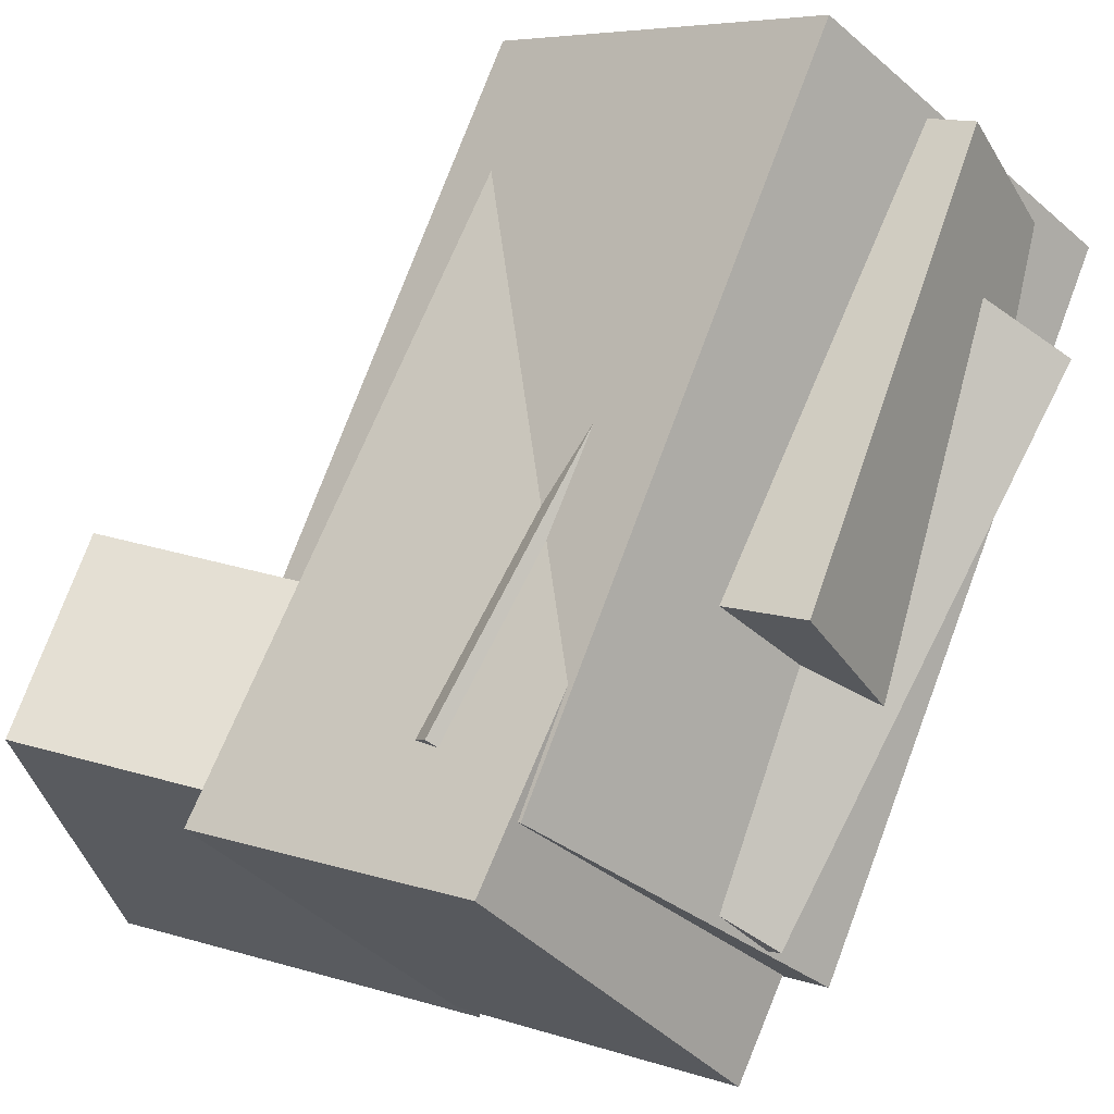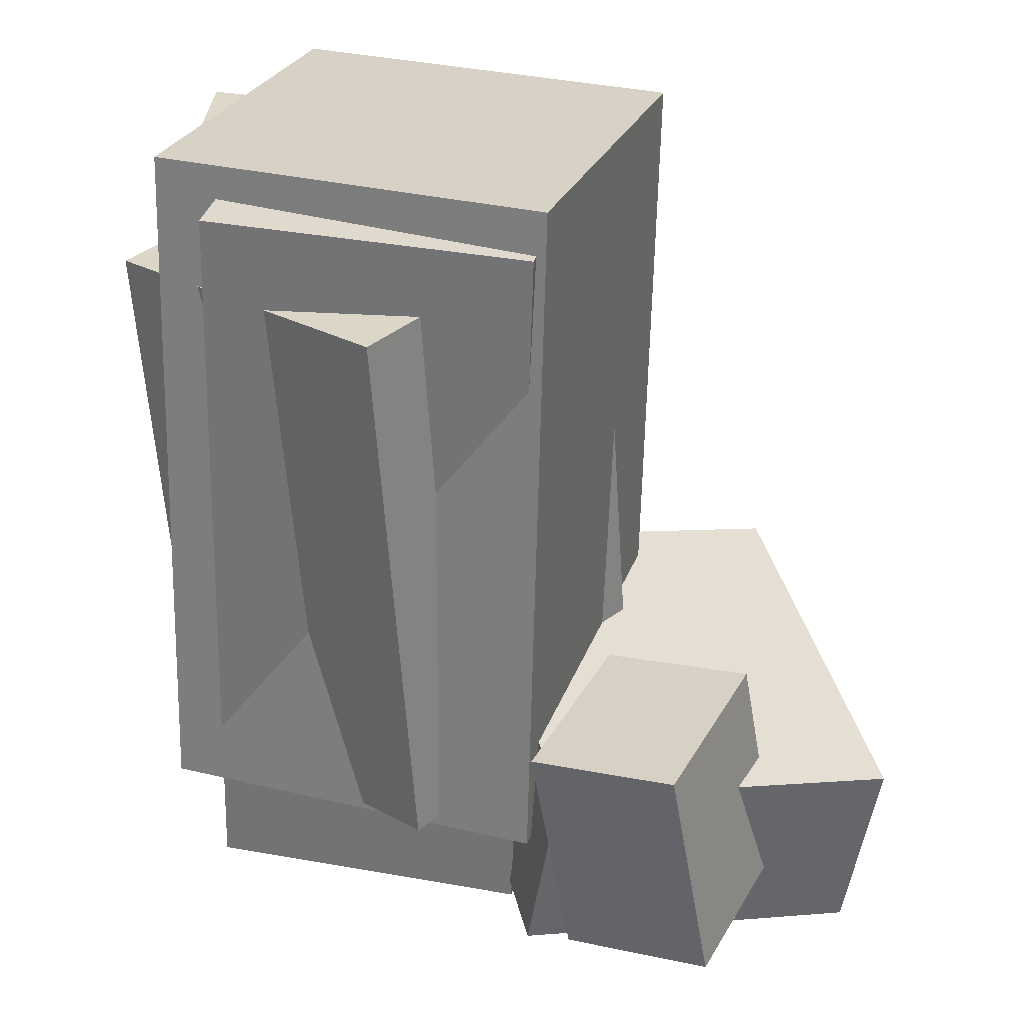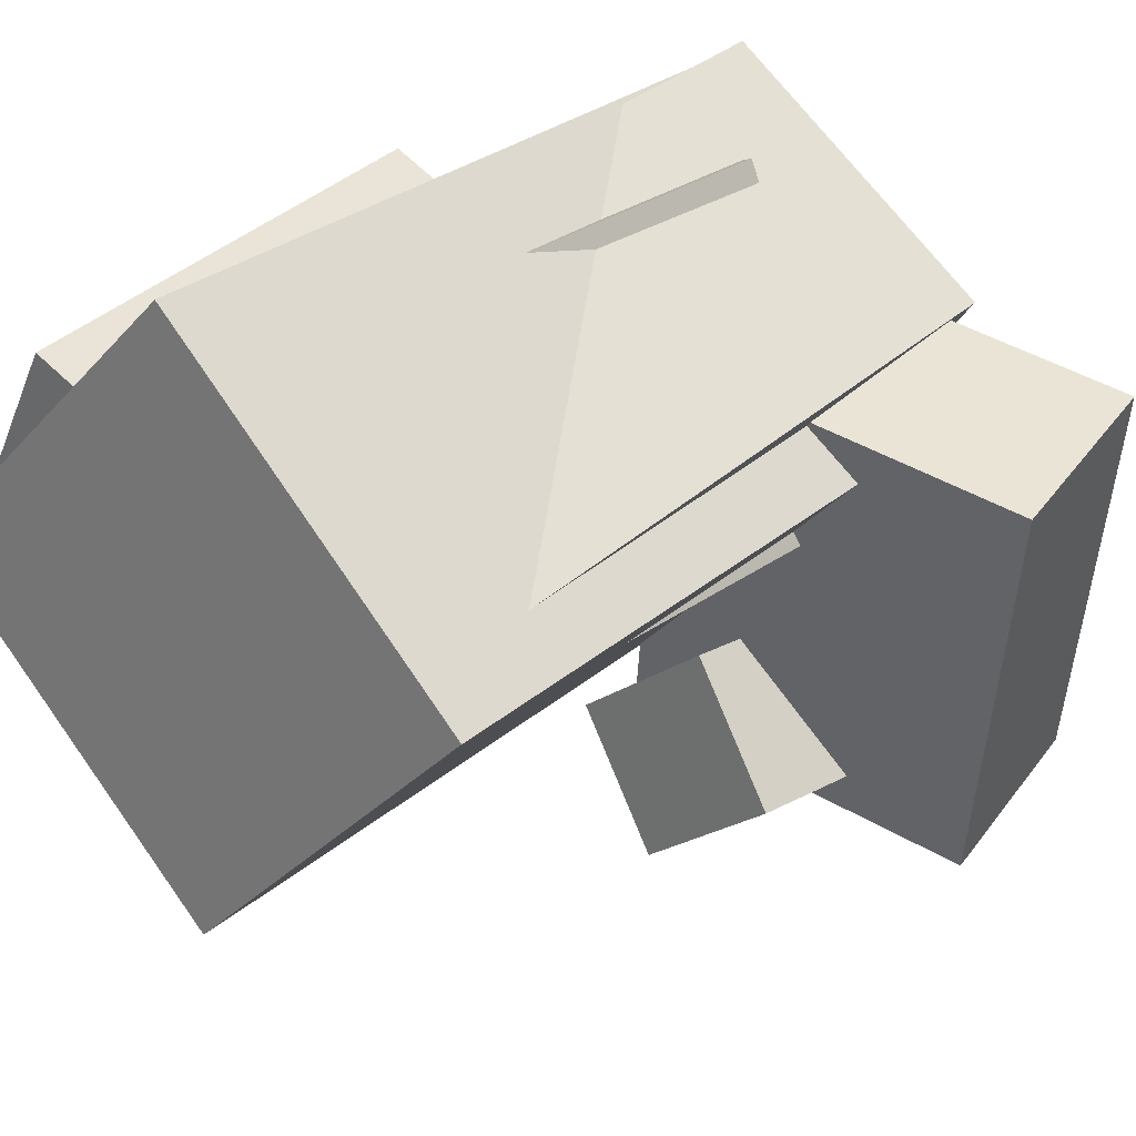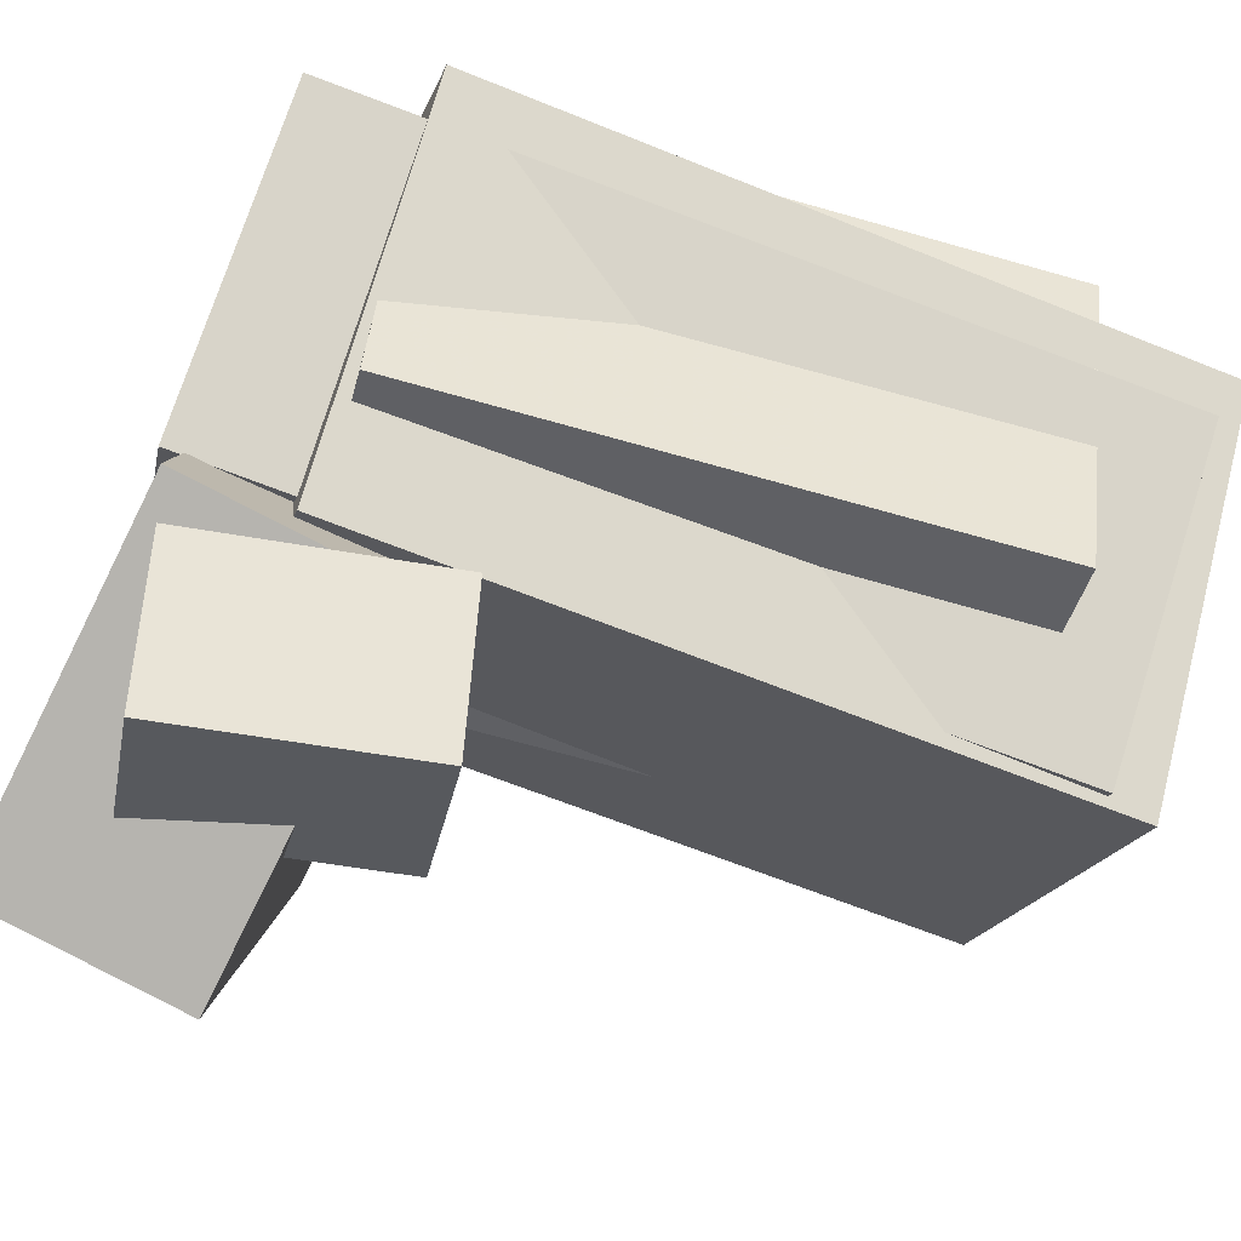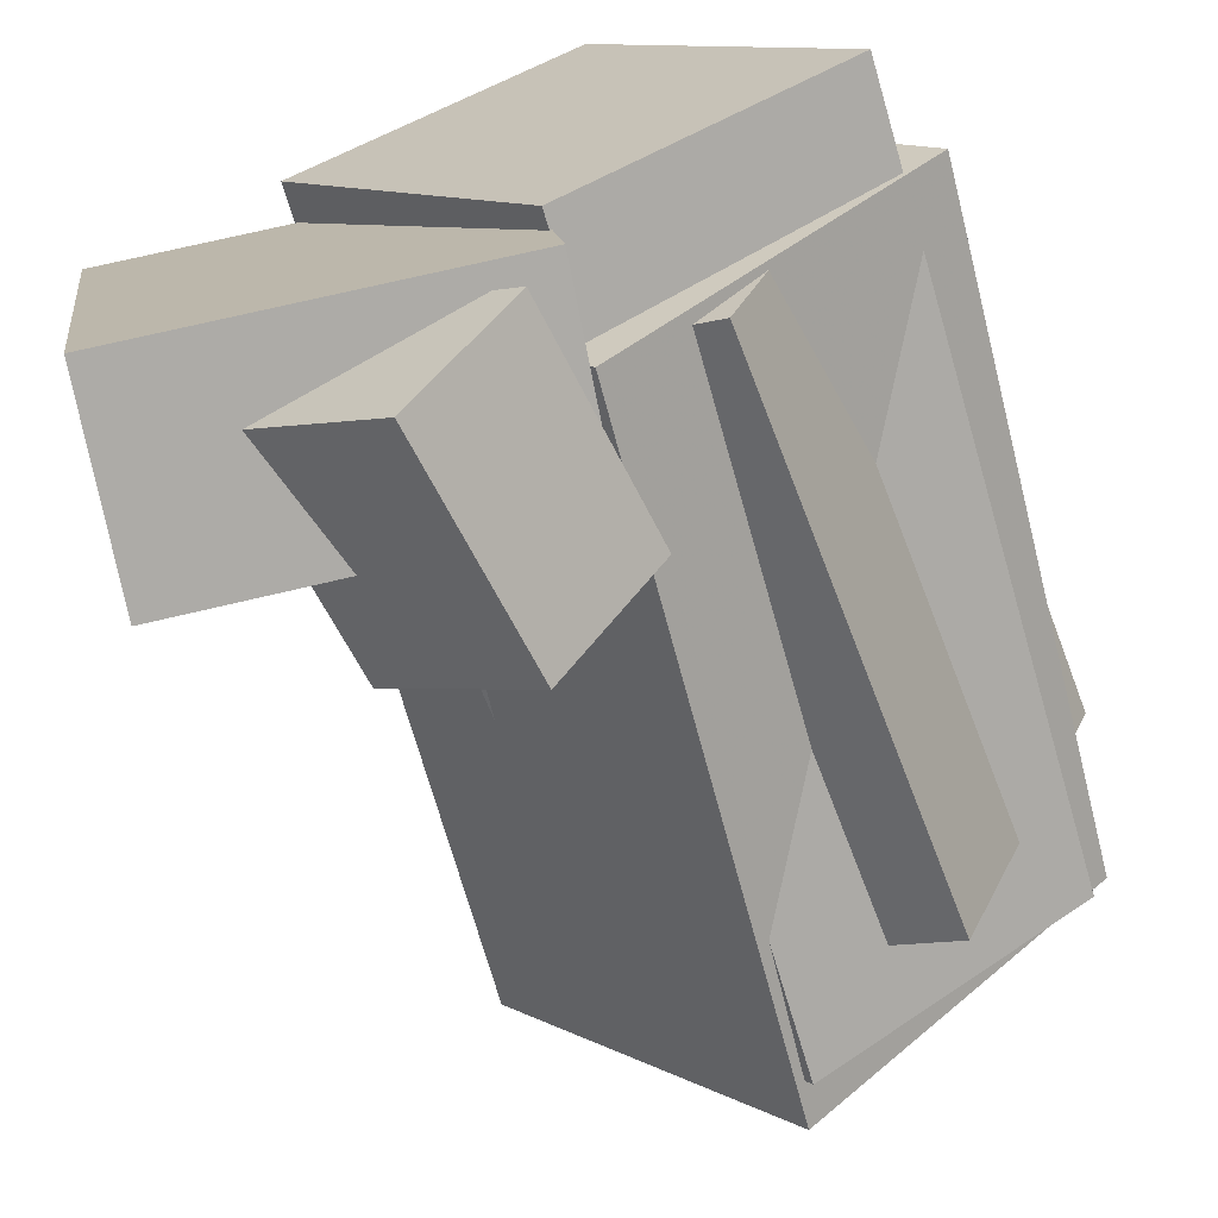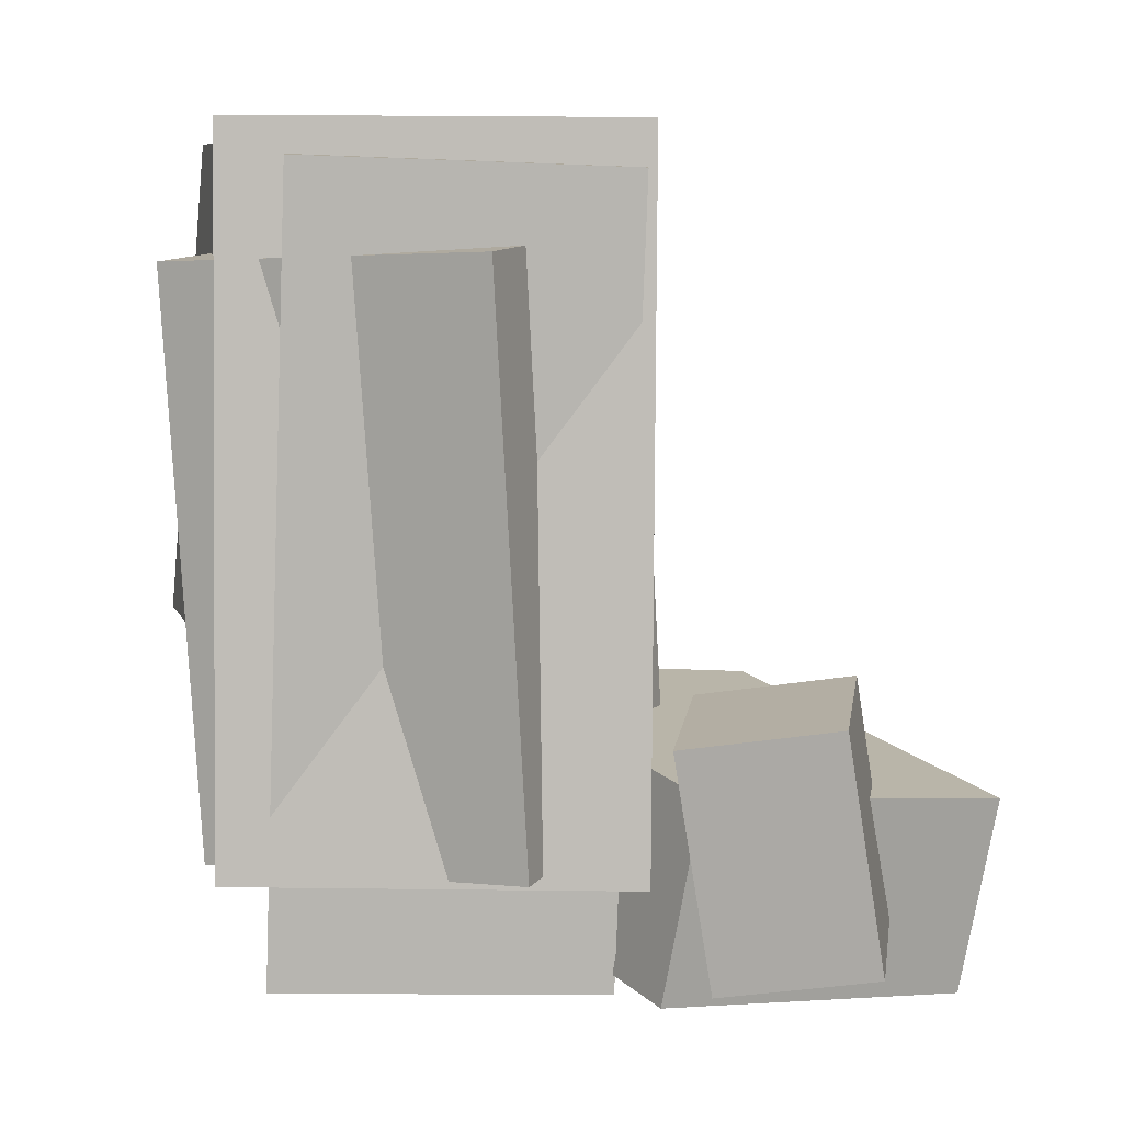
<metadata>
{"format":"obj","ext":"obj","renderer":"f3d","projection":"perspective","resolution":1024,"background":"white","views":[{"elev":73.8,"azim":23.1,"up":"+Z"},{"elev":30.2,"azim":155.7,"up":"+Y"},{"elev":29.6,"azim":-141.0,"up":"+Z"},{"elev":-69.0,"azim":70.2,"up":"+Z"},{"elev":-65.1,"azim":16.9,"up":"+Z"},{"elev":7.6,"azim":137.6,"up":"+Y"}]}
</metadata>
<code>
v -0.02495 -0.415 -0.4746
v -0.2003 -0.3955 -0.3308
v 0.02012 -0.1366 -0.4574
v -0.1552 -0.1171 -0.3137
v 0.09151 -0.4429 -0.3288
v -0.08381 -0.4233 -0.185
v 0.1366 -0.1644 -0.3116
v -0.03874 -0.1449 -0.1678
f 1.0 7.0 5.0
f 1.0 3.0 7.0
f 1.0 4.0 3.0
f 1.0 2.0 4.0
f 3.0 8.0 7.0
f 3.0 4.0 8.0
f 5.0 7.0 8.0
f 5.0 8.0 6.0
f 1.0 5.0 6.0
f 1.0 6.0 2.0
f 2.0 6.0 8.0
f 2.0 8.0 4.0
v 0.1094 -0.4654 -0.1925
v -0.1747 -0.4514 0.1887
v 0.1003 0.4544 -0.2332
v -0.1838 0.4684 0.148
v 0.4209 -0.4521 0.0392
v 0.1368 -0.4381 0.4204
v 0.4118 0.4677 -0.001455
v 0.1277 0.4817 0.3797
f 9.0 15.0 13.0
f 9.0 11.0 15.0
f 9.0 12.0 11.0
f 9.0 10.0 12.0
f 11.0 16.0 15.0
f 11.0 12.0 16.0
f 13.0 15.0 16.0
f 13.0 16.0 14.0
f 9.0 13.0 14.0
f 9.0 14.0 10.0
f 10.0 14.0 16.0
f 10.0 16.0 12.0
v -0.1429 -0.294 -0.01571
v 0.02723 -0.3078 0.3501
v -0.09666 0.3912 -0.01137
v 0.07349 0.3774 0.3544
v 0.2384 -0.3186 -0.194
v 0.4085 -0.3324 0.1718
v 0.2846 0.3666 -0.1897
v 0.4548 0.3528 0.1761
f 17.0 23.0 21.0
f 17.0 19.0 23.0
f 17.0 20.0 19.0
f 17.0 18.0 20.0
f 19.0 24.0 23.0
f 19.0 20.0 24.0
f 21.0 23.0 24.0
f 21.0 24.0 22.0
f 17.0 21.0 22.0
f 17.0 22.0 18.0
f 18.0 22.0 24.0
f 18.0 24.0 20.0
v 0.00349 -0.1048 -0.05127
v -0.1005 -0.1029 0.1474
v -0.03419 0.4446 -0.07625
v -0.1382 0.4465 0.1224
v 0.4187 -0.06647 0.1658
v 0.3146 -0.06458 0.3644
v 0.381 0.4829 0.1408
v 0.2769 0.4848 0.3395
f 25.0 31.0 29.0
f 25.0 27.0 31.0
f 25.0 28.0 27.0
f 25.0 26.0 28.0
f 27.0 32.0 31.0
f 27.0 28.0 32.0
f 29.0 31.0 32.0
f 29.0 32.0 30.0
f 25.0 29.0 30.0
f 25.0 30.0 26.0
f 26.0 30.0 32.0
f 26.0 32.0 28.0
v -0.293 -0.5081 -0.3572
v -0.3857 -0.4342 0.1469
v -0.316 -0.2704 -0.3962
v -0.4087 -0.1965 0.1078
v 0.129 -0.4558 -0.2872
v 0.03632 -0.3819 0.2168
v 0.1061 -0.2182 -0.3263
v 0.01337 -0.1443 0.1778
f 33.0 39.0 37.0
f 33.0 35.0 39.0
f 33.0 36.0 35.0
f 33.0 34.0 36.0
f 35.0 40.0 39.0
f 35.0 36.0 40.0
f 37.0 39.0 40.0
f 37.0 40.0 38.0
f 33.0 37.0 38.0
f 33.0 38.0 34.0
f 34.0 38.0 40.0
f 34.0 40.0 36.0
v 0.1179 -0.3319 -0.2591
v -0.2032 -0.3584 0.08234
v 0.08145 0.5077 -0.2281
v -0.2396 0.4811 0.1133
v 0.4665 -0.3289 0.06908
v 0.1454 -0.3554 0.4105
v 0.4301 0.5107 0.1
v 0.109 0.4842 0.4414
f 41.0 47.0 45.0
f 41.0 43.0 47.0
f 41.0 44.0 43.0
f 41.0 42.0 44.0
f 43.0 48.0 47.0
f 43.0 44.0 48.0
f 45.0 47.0 48.0
f 45.0 48.0 46.0
f 41.0 45.0 46.0
f 41.0 46.0 42.0
f 42.0 46.0 48.0
f 42.0 48.0 44.0

</code>
